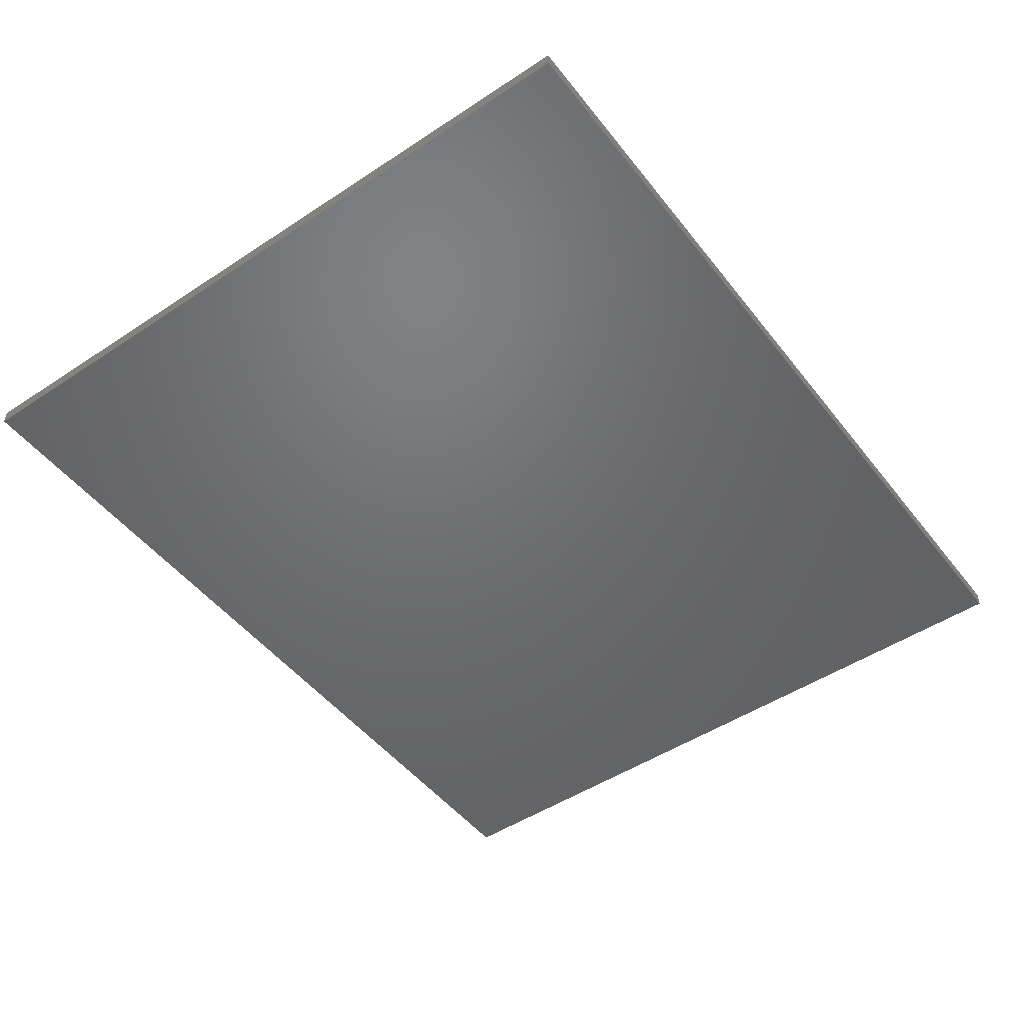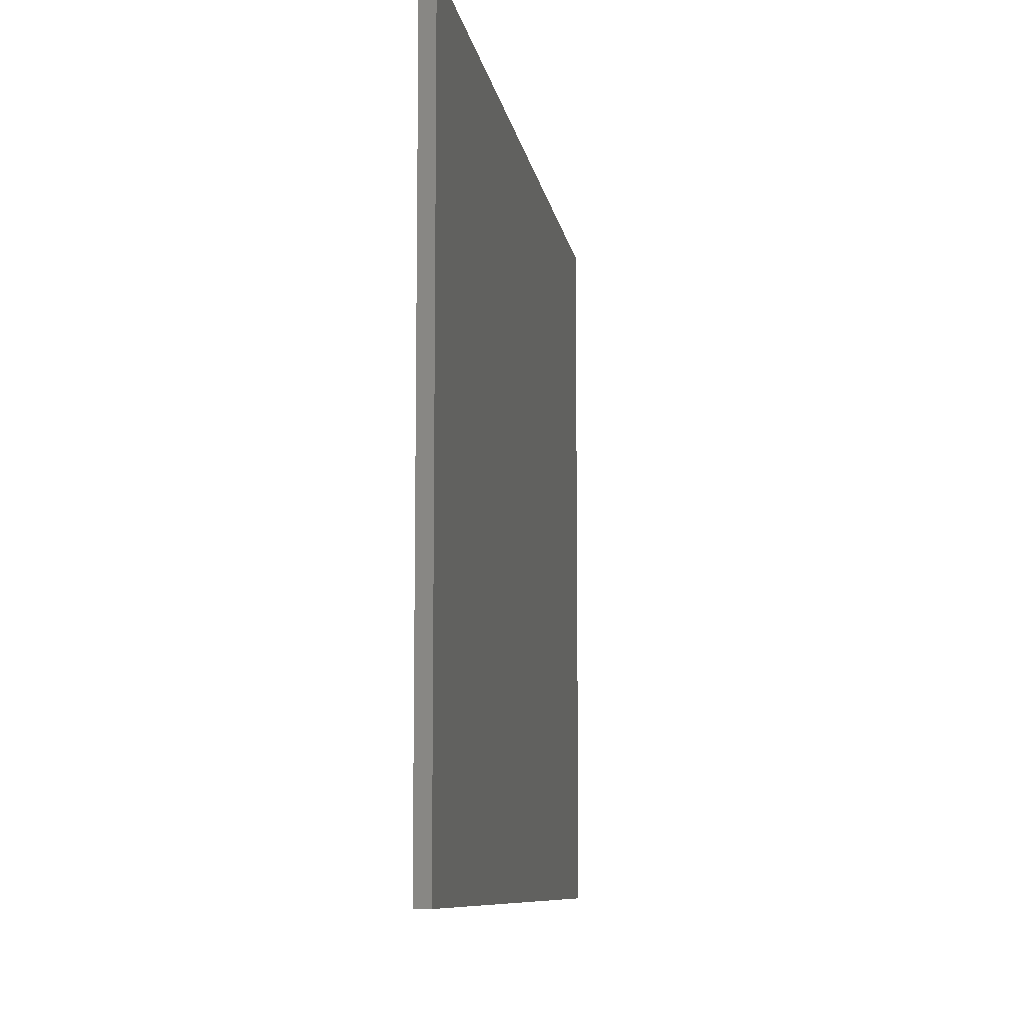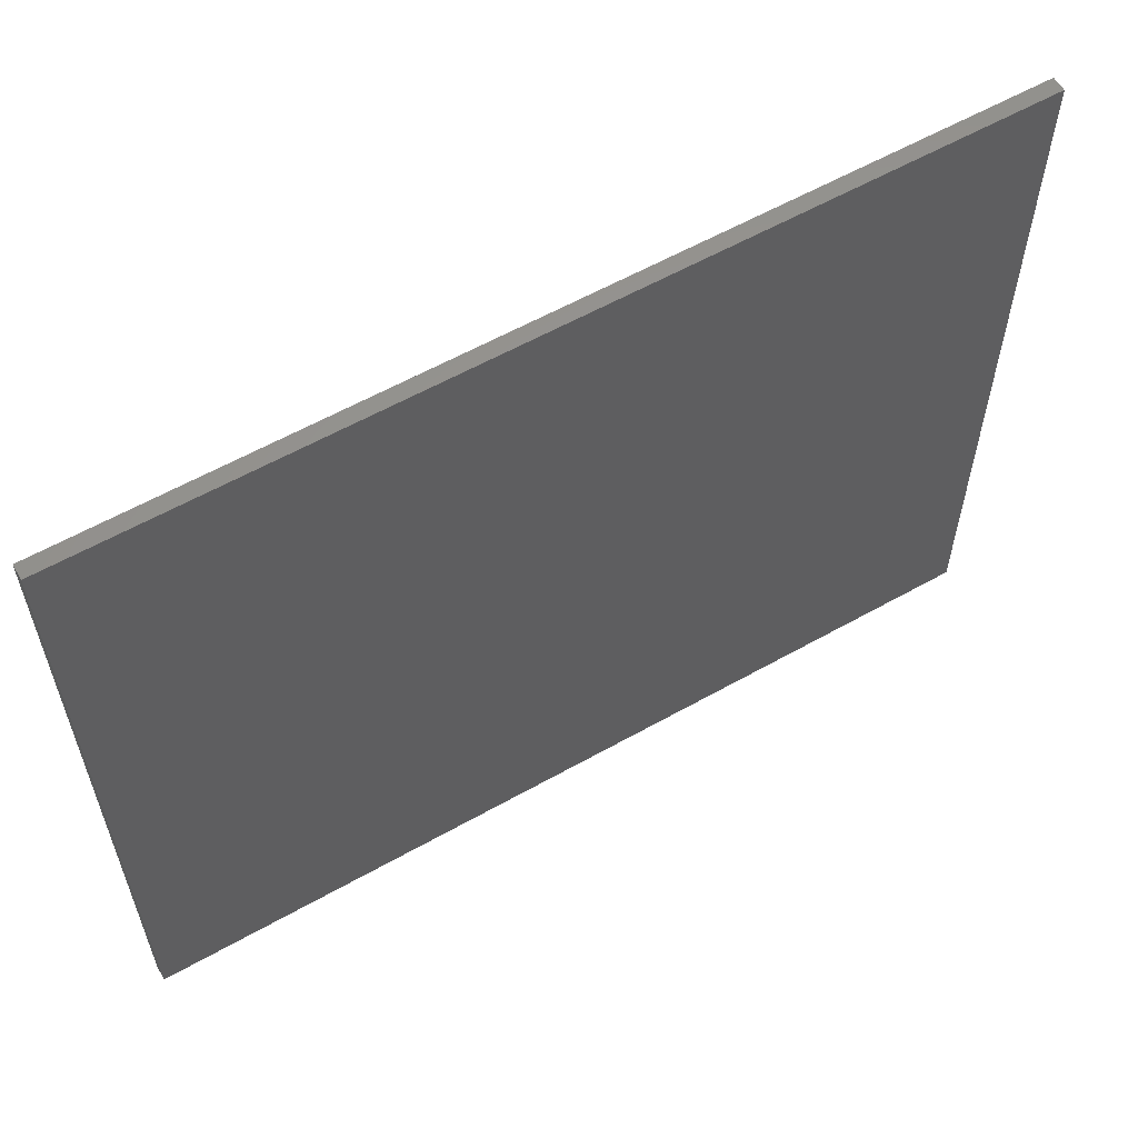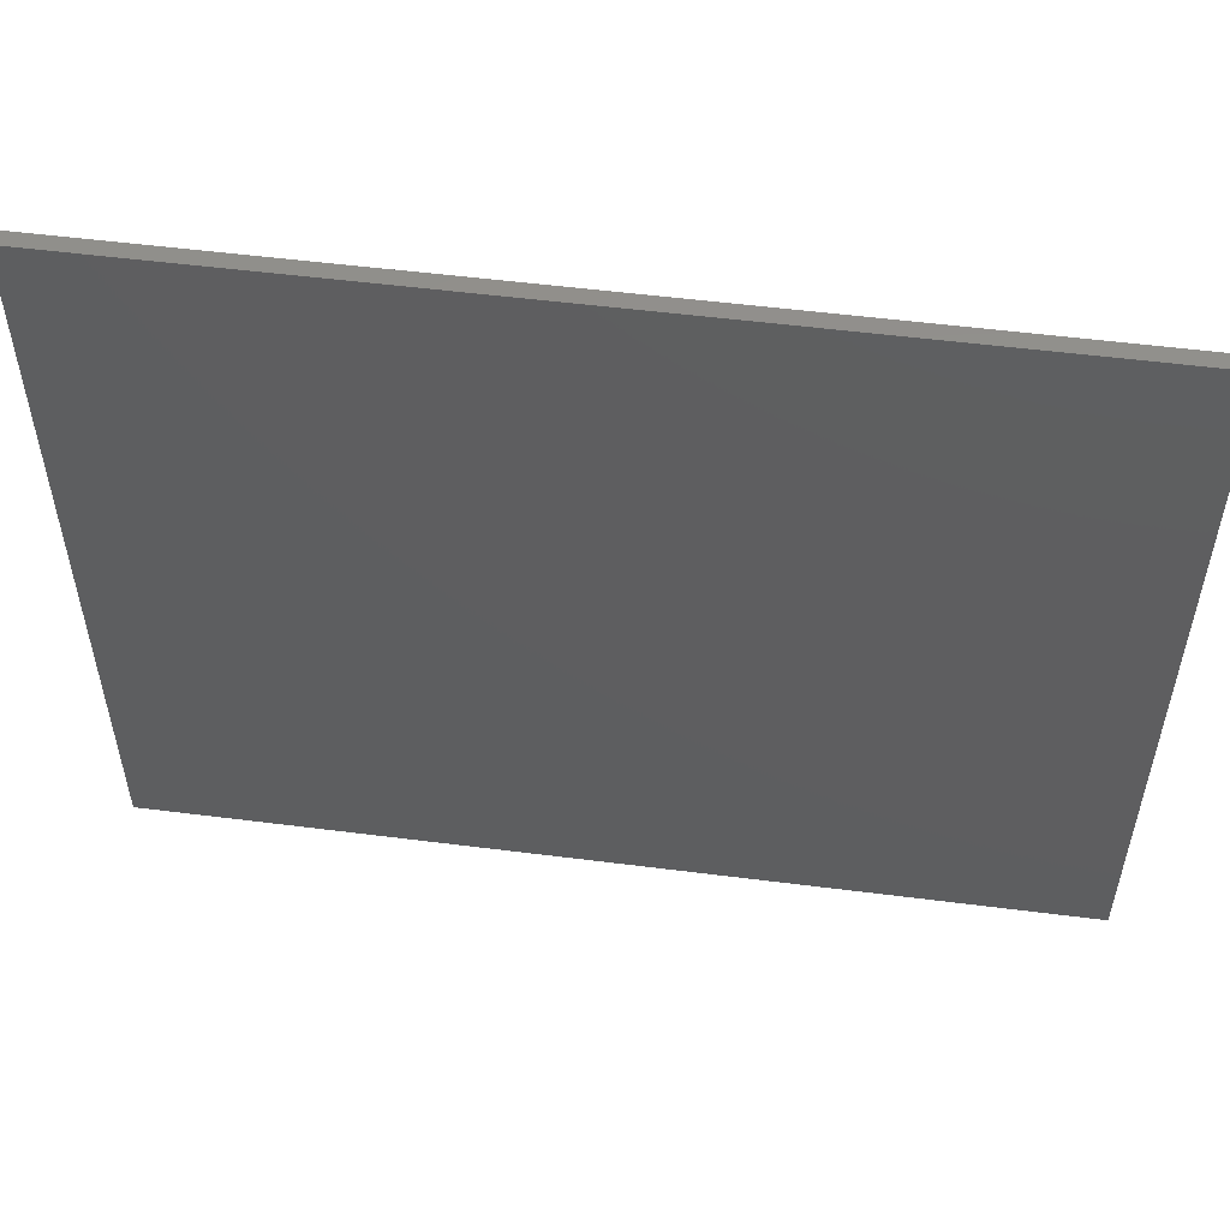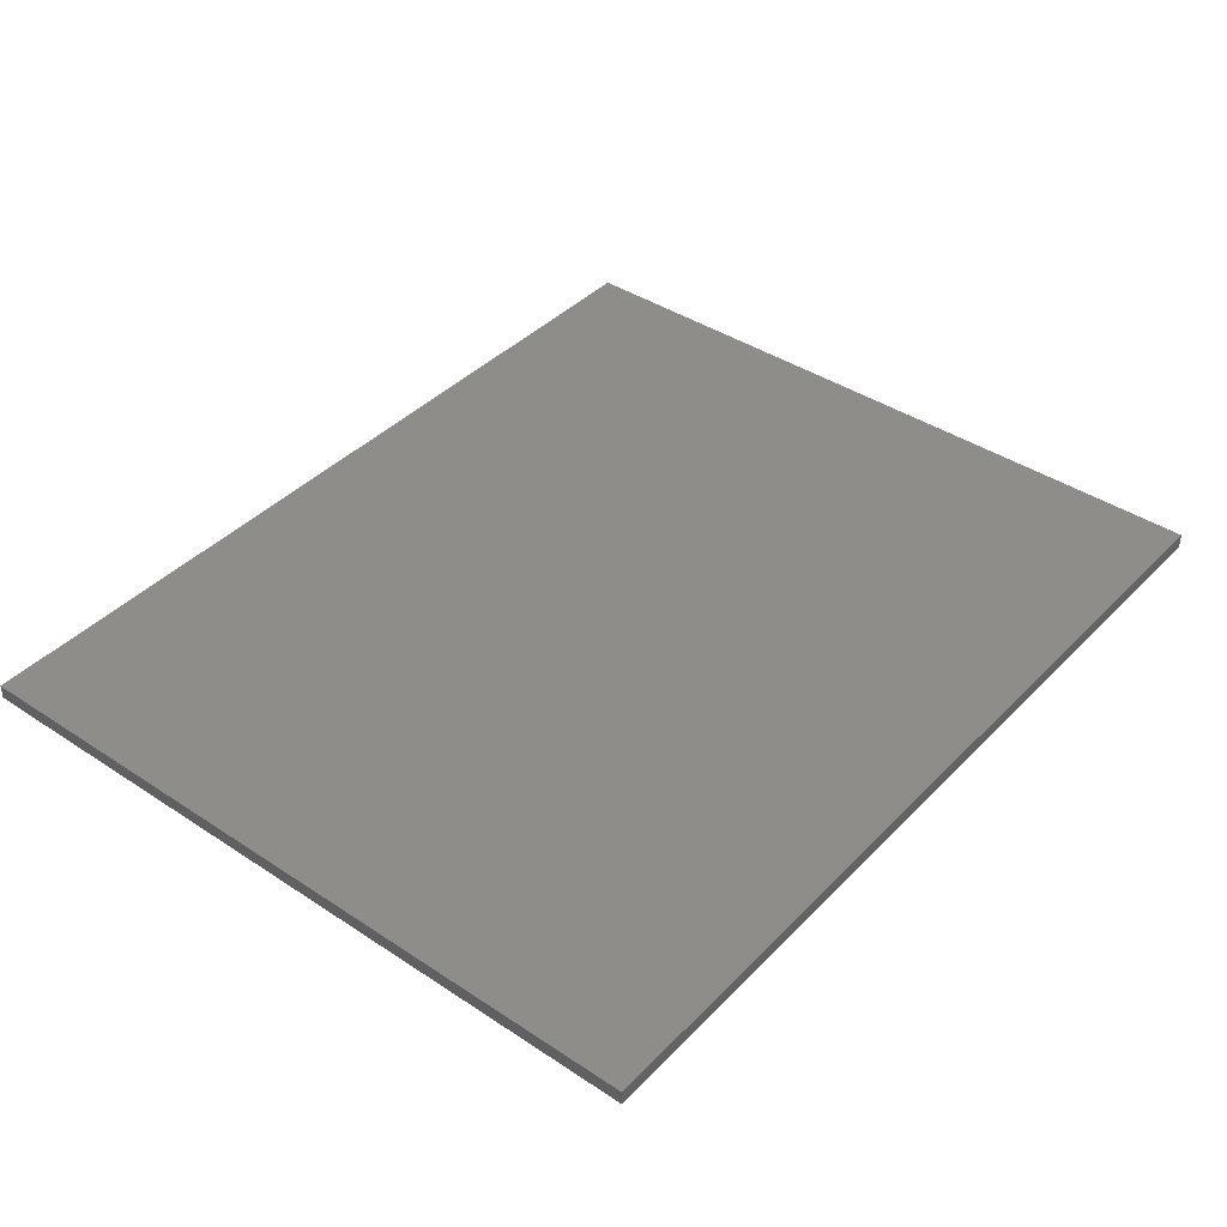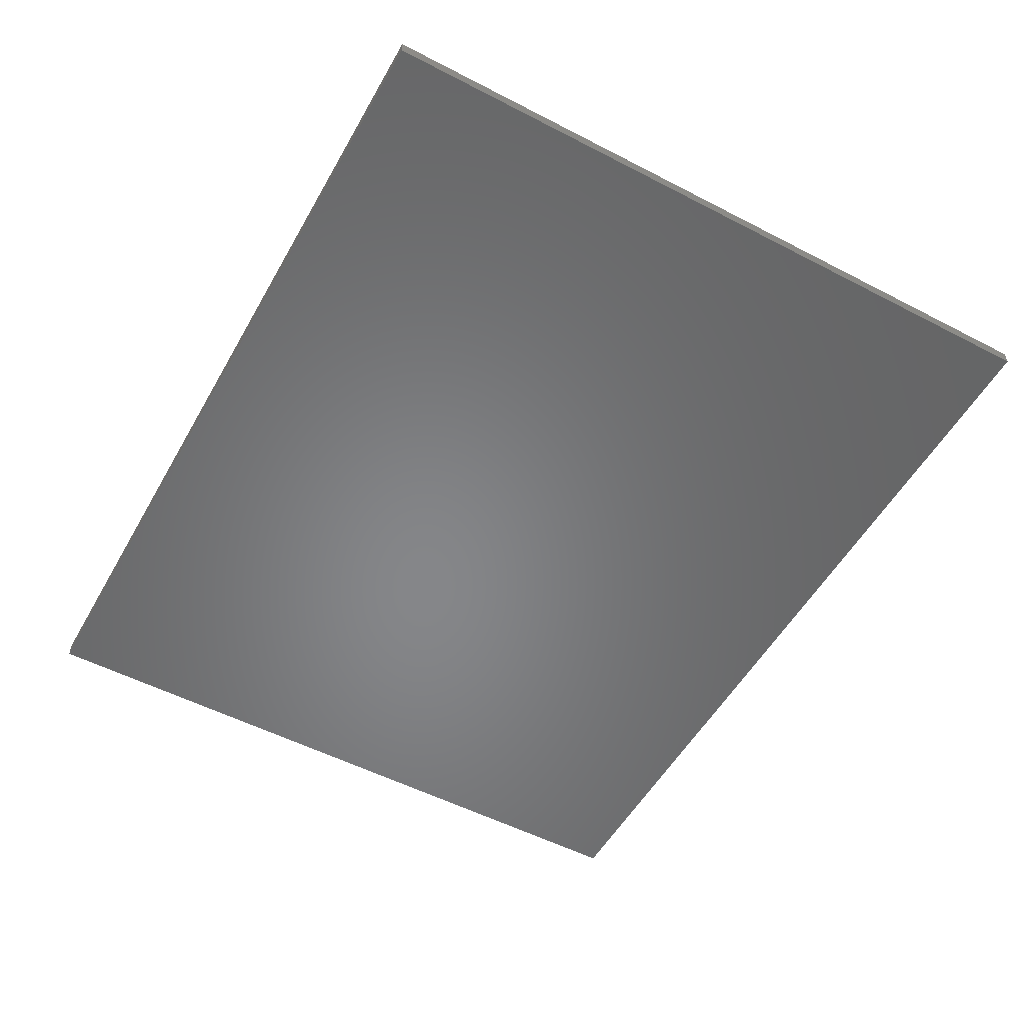
<metadata>
{"format":"stl","ext":"stl","renderer":"f3d","projection":"perspective","resolution":1024,"background":"white","views":[{"elev":-48.8,"azim":126.3,"up":"+Z"},{"elev":-8.9,"azim":-81.3,"up":"+Y"},{"elev":59.2,"azim":149.9,"up":"+Y"},{"elev":53.8,"azim":-172.3,"up":"+Y"},{"elev":40.5,"azim":-50.9,"up":"+Z"},{"elev":-53.3,"azim":-119.0,"up":"+Z"}]}
</metadata>
<code>
# stl→obj: 8 verts, 12 faces
v -0.6719 0.5887 0.03125
v -0.6719 0.5887 0.007812
v -0.6719 -0.5938 0.03125
v -0.6719 -0.5938 0.007812
v 0.75 0.5887 0.03125
v 0.75 0.5887 0.007812
v 0.75 -0.5938 0.03125
v 0.75 -0.5938 0.007812
f 1 2 3
f 3 2 4
f 5 6 1
f 1 6 2
f 7 8 5
f 5 8 6
f 3 4 7
f 7 4 8
f 2 6 4
f 4 6 8
f 3 7 1
f 1 7 5

</code>
